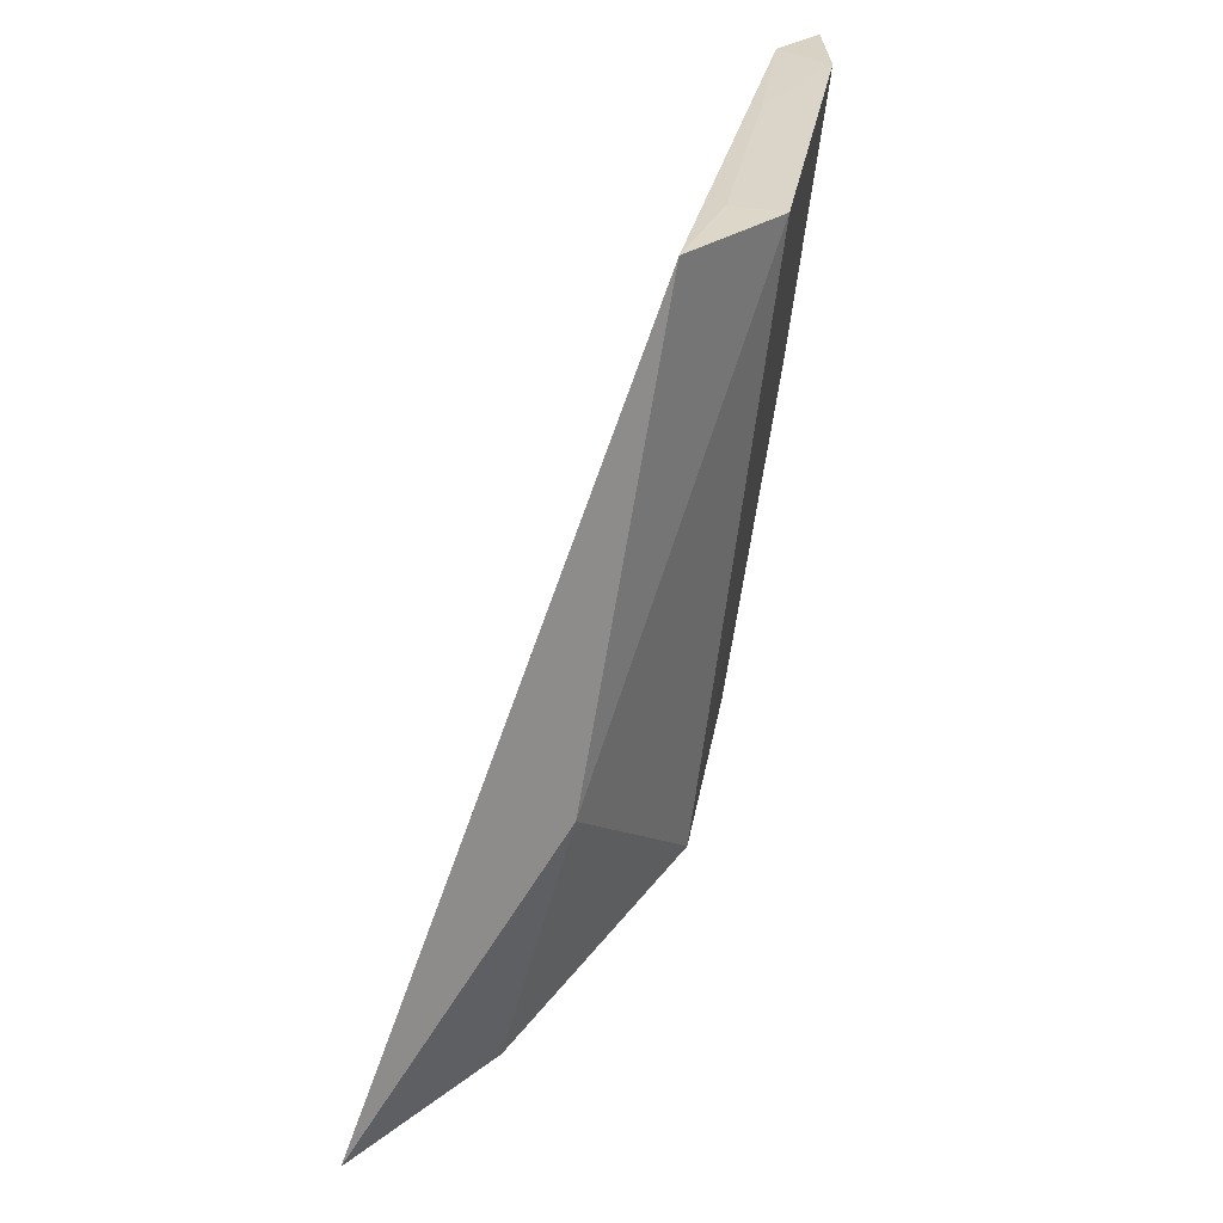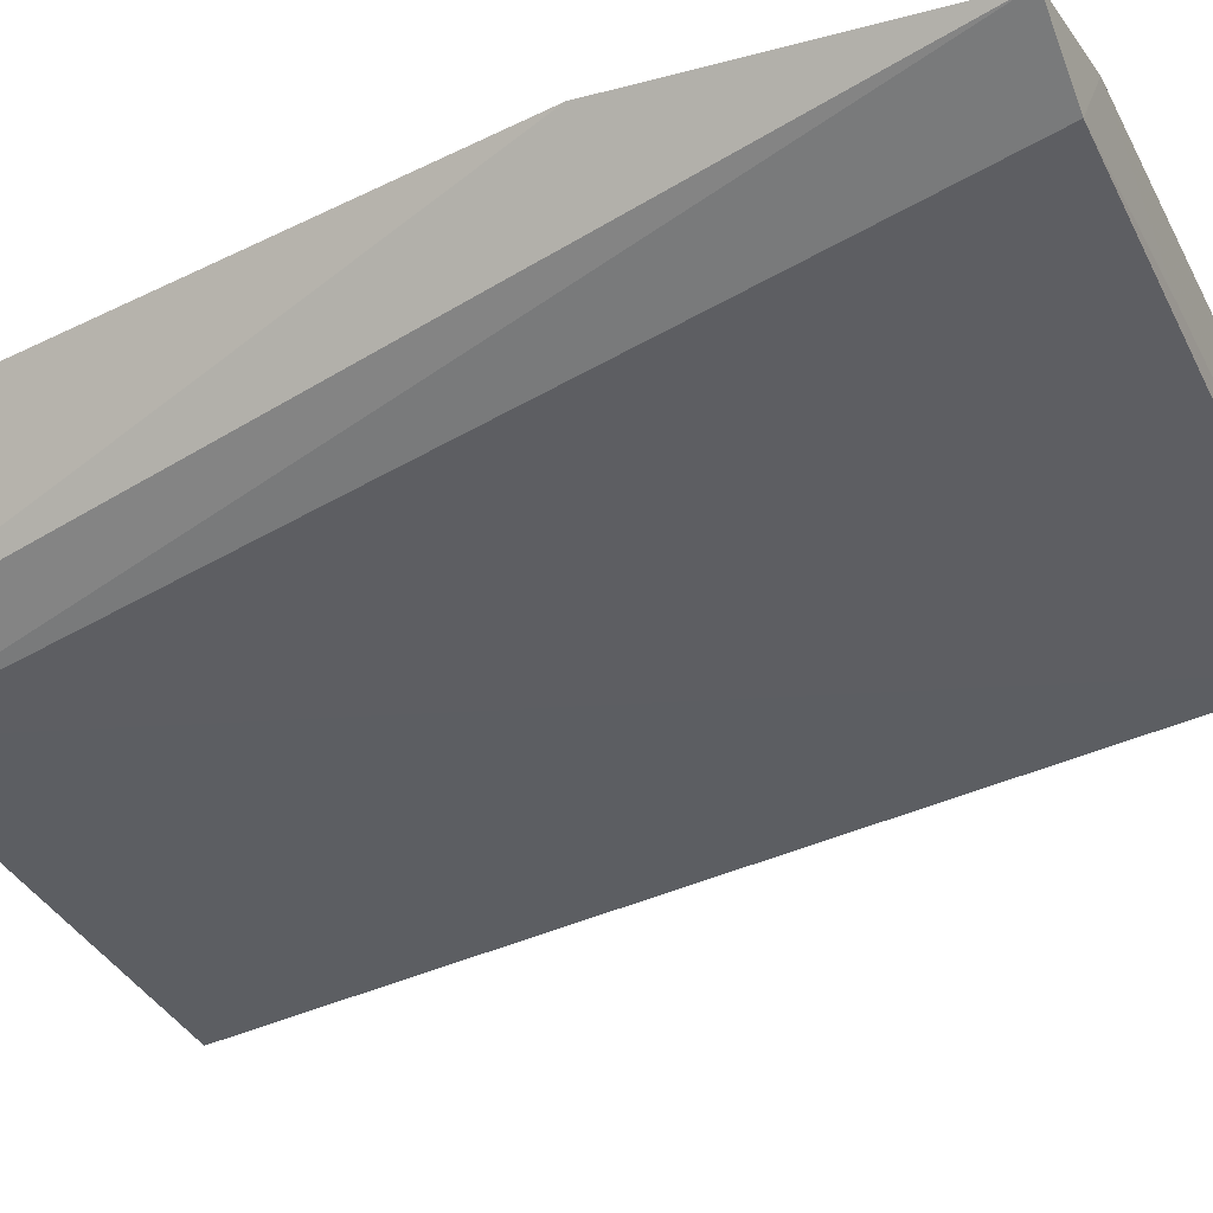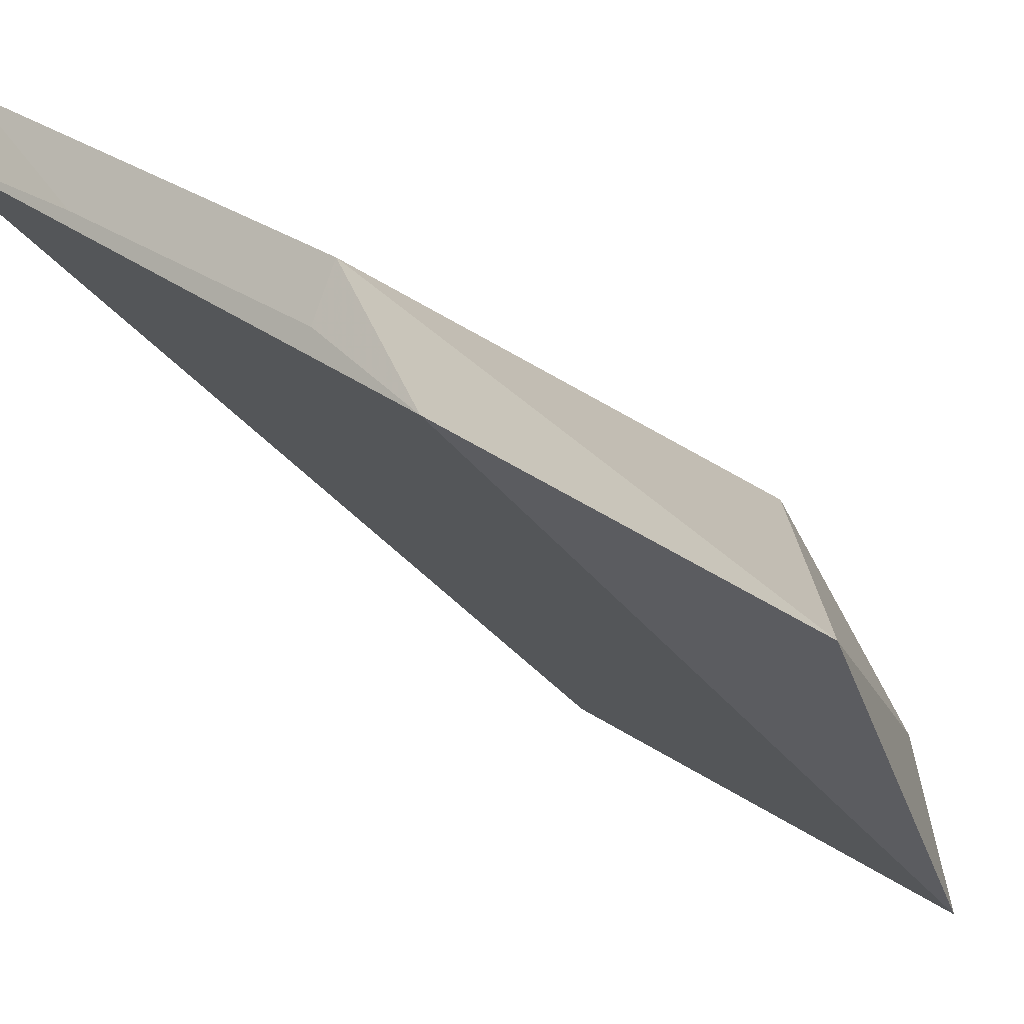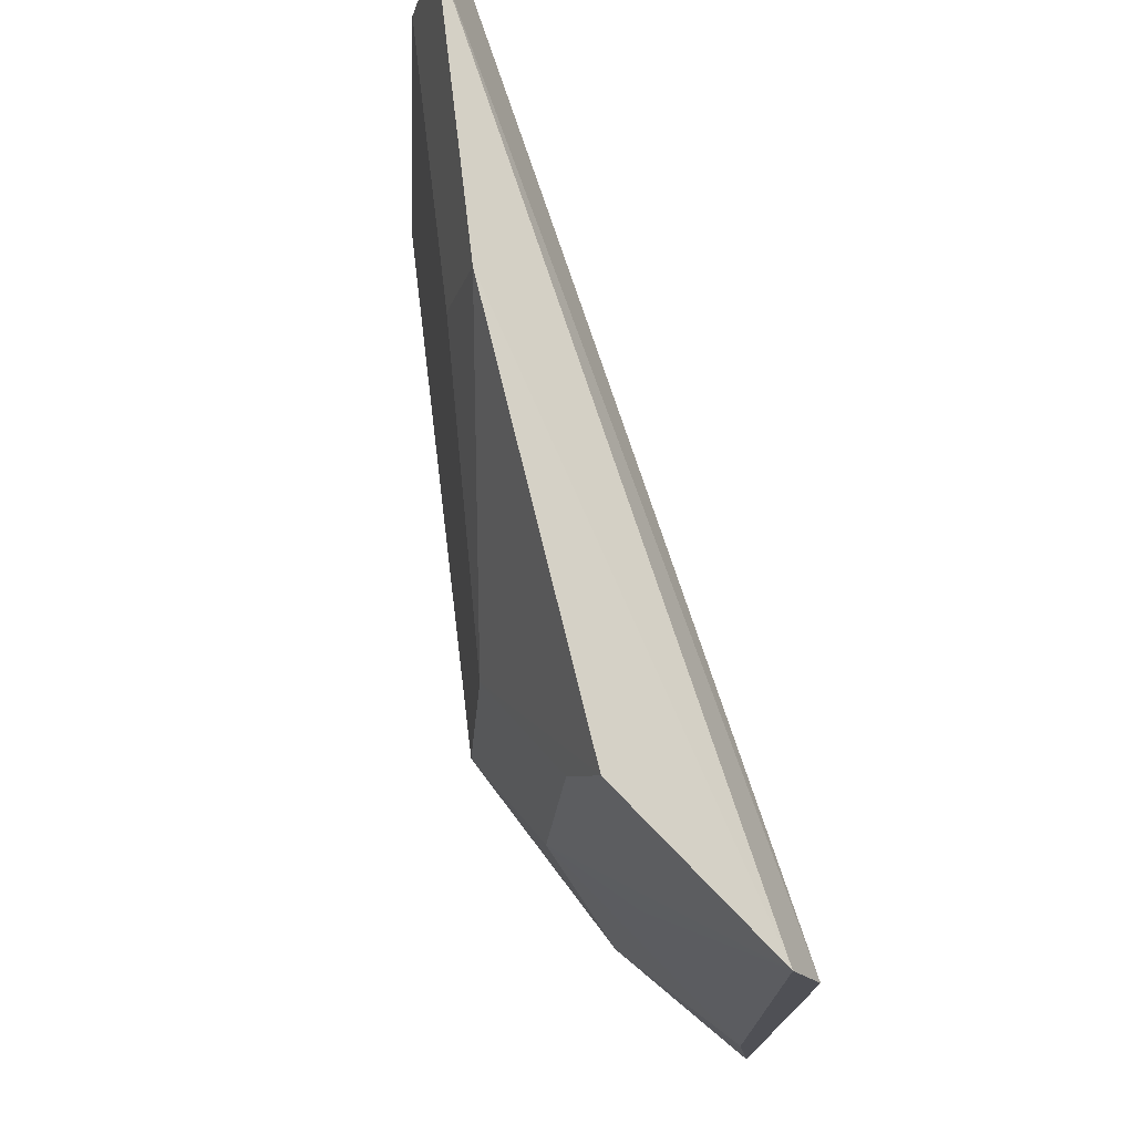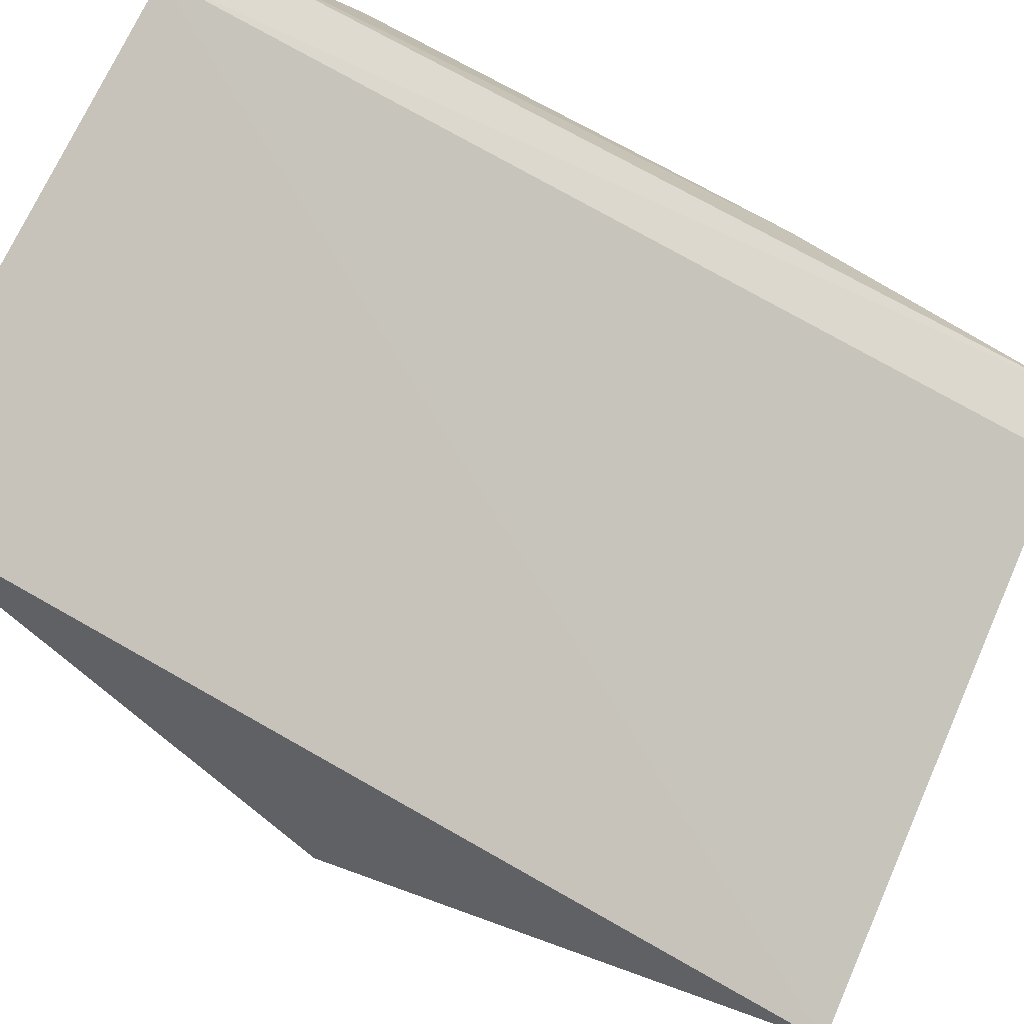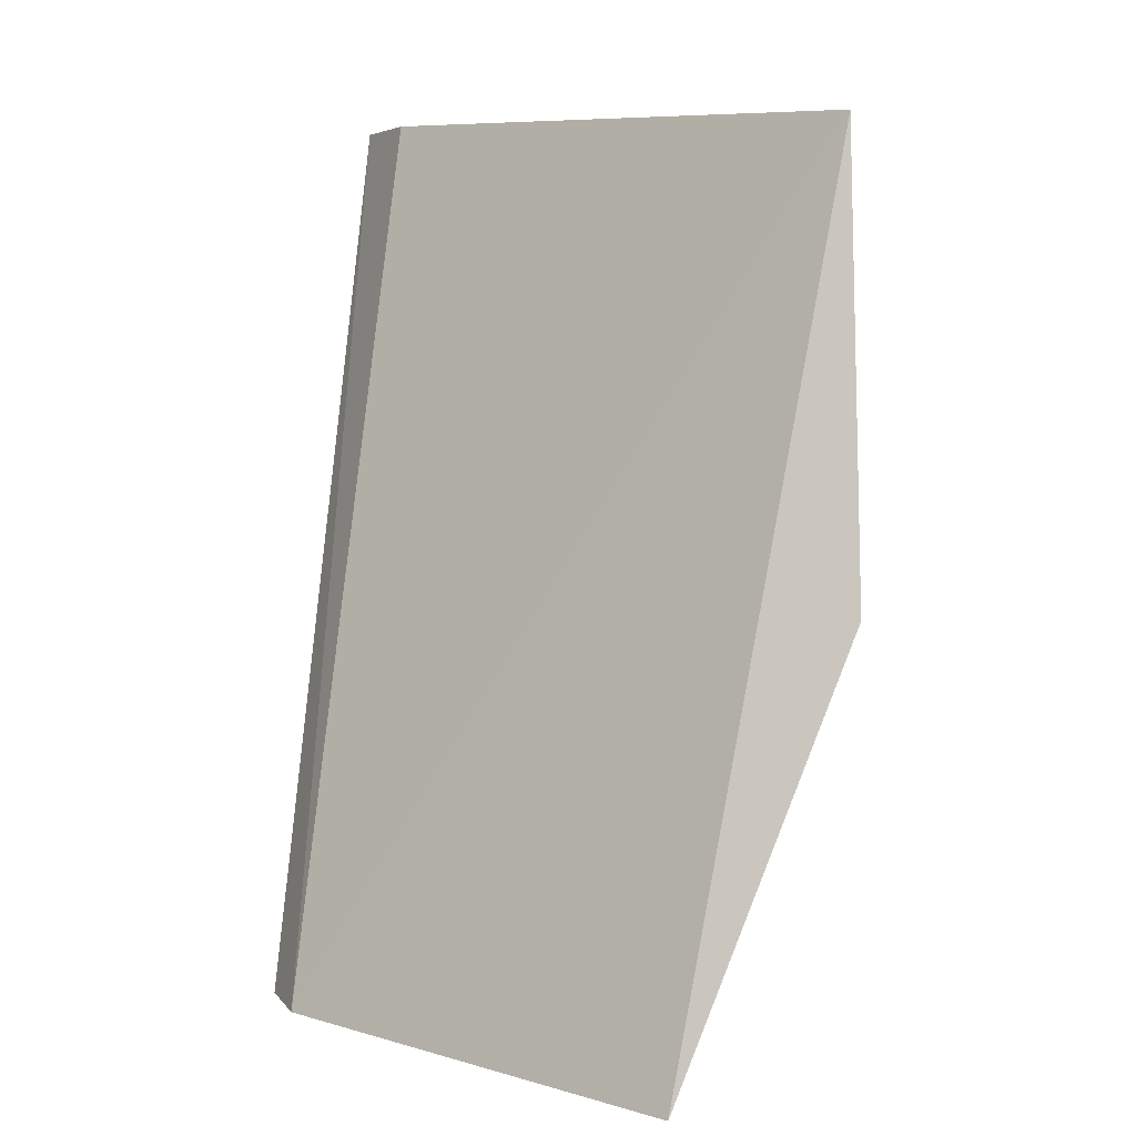
<metadata>
{"format":"obj","ext":"obj","renderer":"f3d","projection":"perspective","resolution":1024,"background":"white","views":[{"elev":27.4,"azim":70.7,"up":"+Z"},{"elev":-5.7,"azim":-62.0,"up":"+Y"},{"elev":-11.7,"azim":38.5,"up":"+Y"},{"elev":-19.4,"azim":-121.7,"up":"+Z"},{"elev":-78.9,"azim":-117.6,"up":"+Y"},{"elev":8.0,"azim":11.4,"up":"+Z"}]}
</metadata>
<code>
v 0.151 0.4048 -0.06115
v 0.1691 0.4268 -0.009701
v 0.166 0.4382 0.04705
v 0.09698 0.482 0.0463
v 0.09554 0.4621 -0.04369
v 0.1518 0.4454 -0.02692
v 0.1001 0.4318 -0.06115
v 0.156 0.4534 0.0463
v 0.1219 0.4613 -0.0271
v 0.1536 0.4231 -0.04835
v 0.1036 0.4737 0.04705
v 0.09572 0.4387 -0.06115
v 0.106 0.4598 -0.04121
v 0.09564 0.4776 0.008932
v 0.1095 0.4782 0.0463
v 0.154 0.4476 0.04705
v 0.142 0.4123 -0.06115
v 0.1359 0.4441 -0.0408
v 0.1078 0.474 0.009485
v 0.1241 0.4635 0.04705
v 0.1255 0.4377 -0.04978
f 1 2 3
f 7 1 3
f 8 3 2
f 8 2 6
f 10 6 2
f 10 2 1
f 11 7 3
f 11 4 7
f 12 7 4
f 13 9 6
f 13 5 9
f 13 12 5
f 14 9 5
f 14 12 4
f 14 5 12
f 15 4 11
f 15 14 4
f 16 3 8
f 17 10 1
f 17 1 7
f 17 7 12
f 18 13 6
f 18 6 10
f 18 12 13
f 18 10 17
f 19 6 9
f 19 9 14
f 19 14 15
f 19 15 8
f 19 8 6
f 20 15 11
f 20 11 3
f 20 3 16
f 20 16 8
f 20 8 15
f 21 18 17
f 21 17 12
f 21 12 18

</code>
